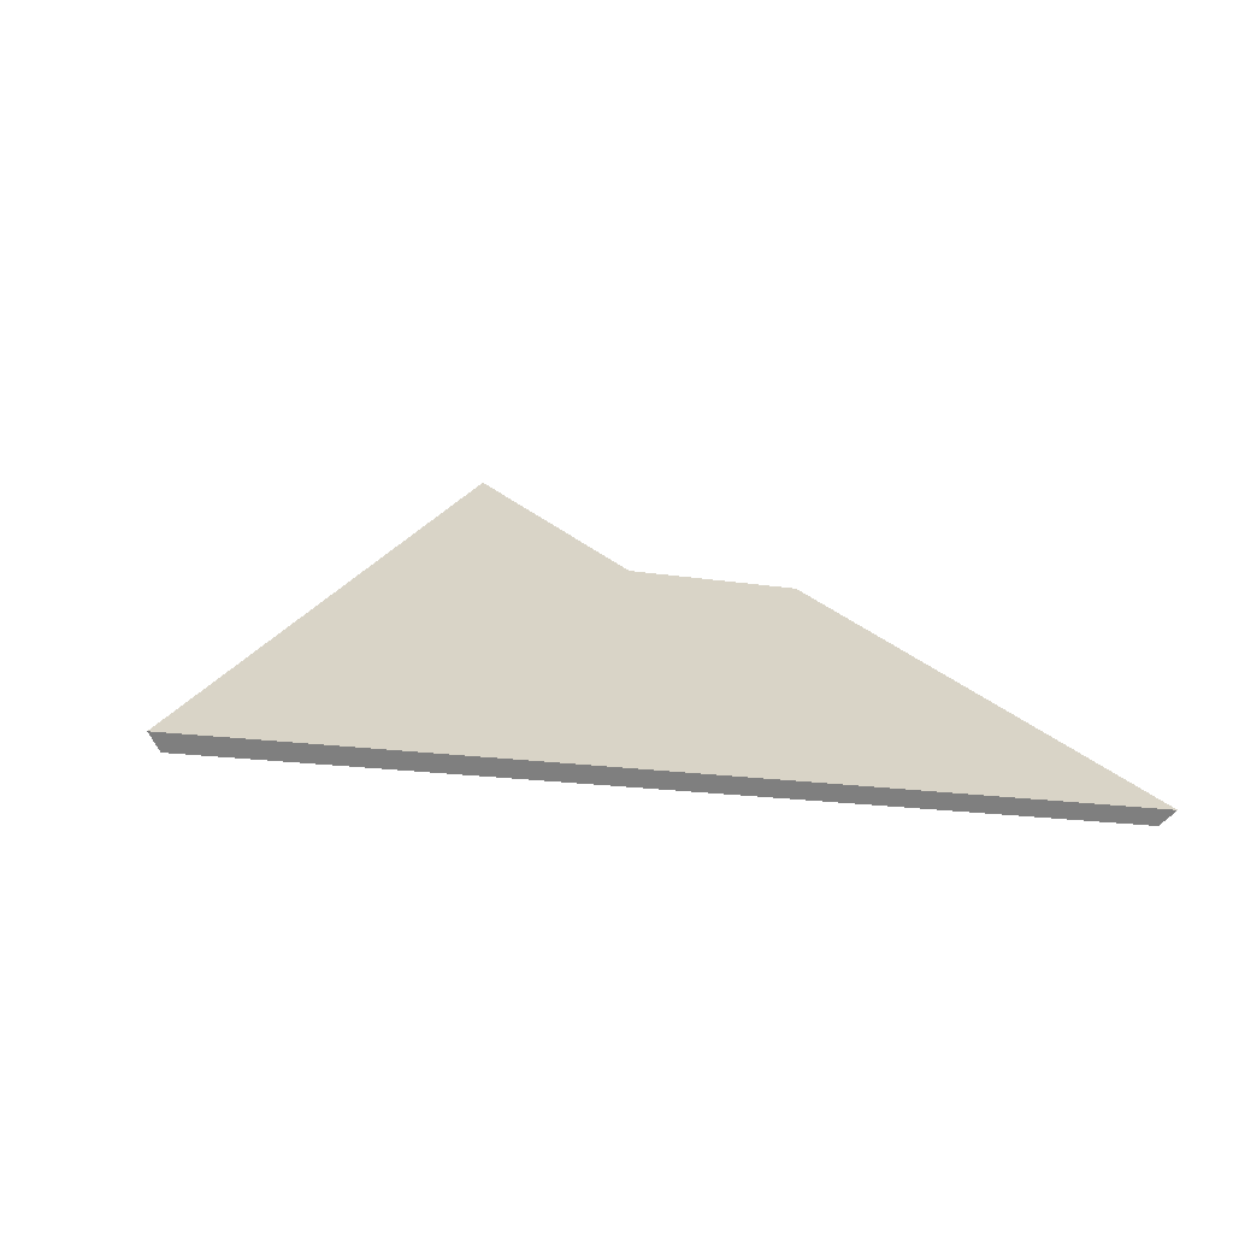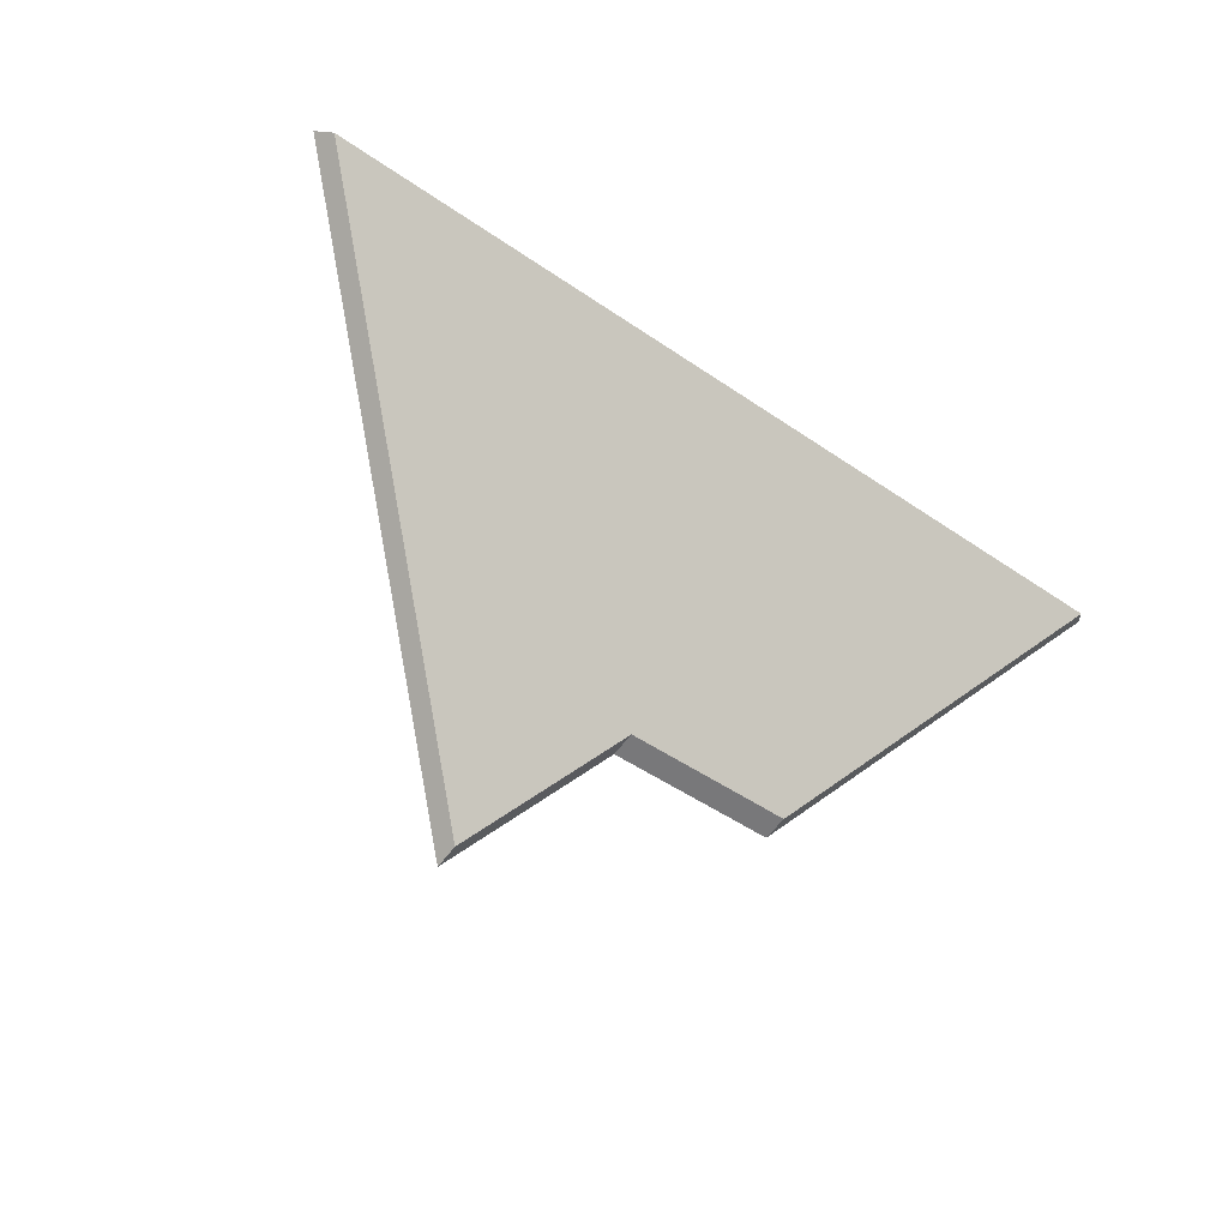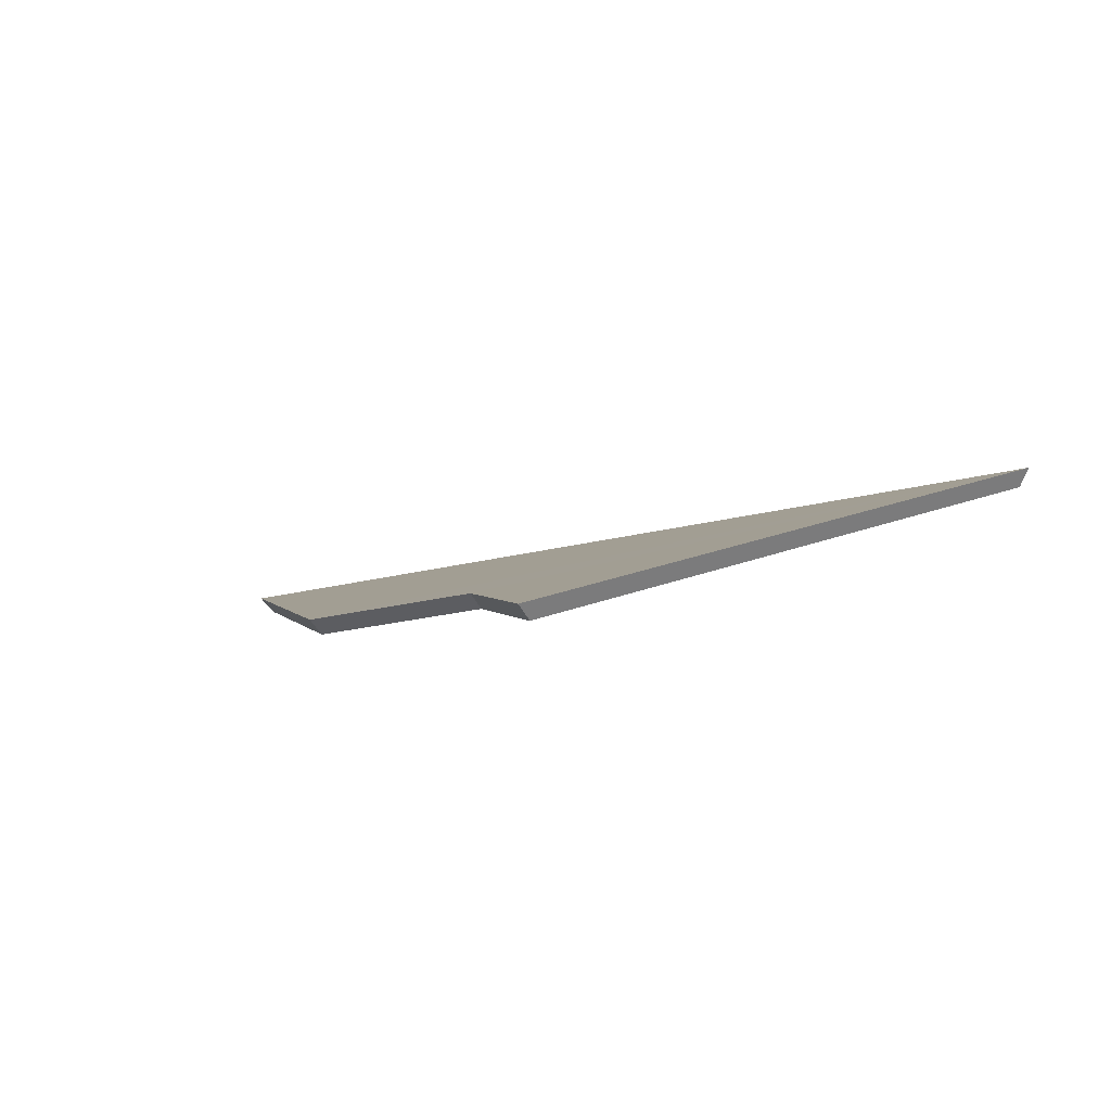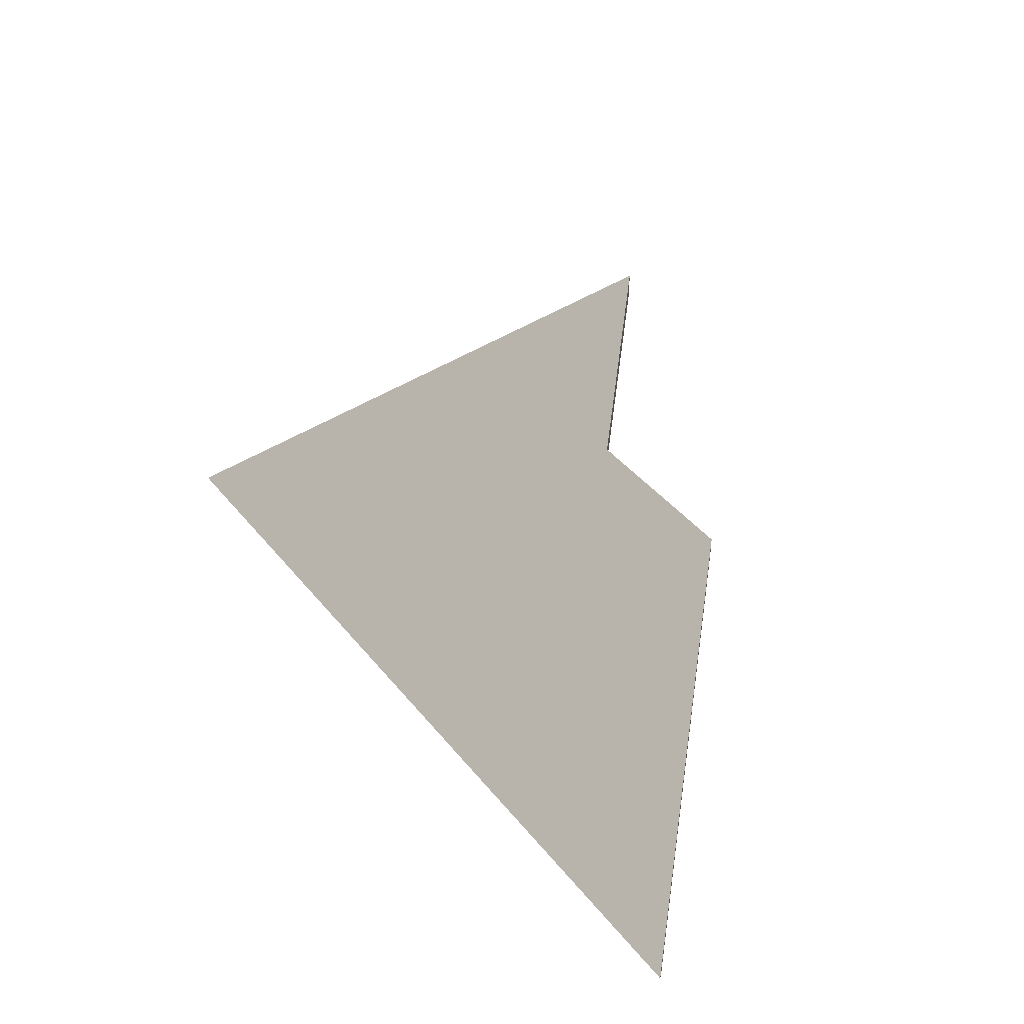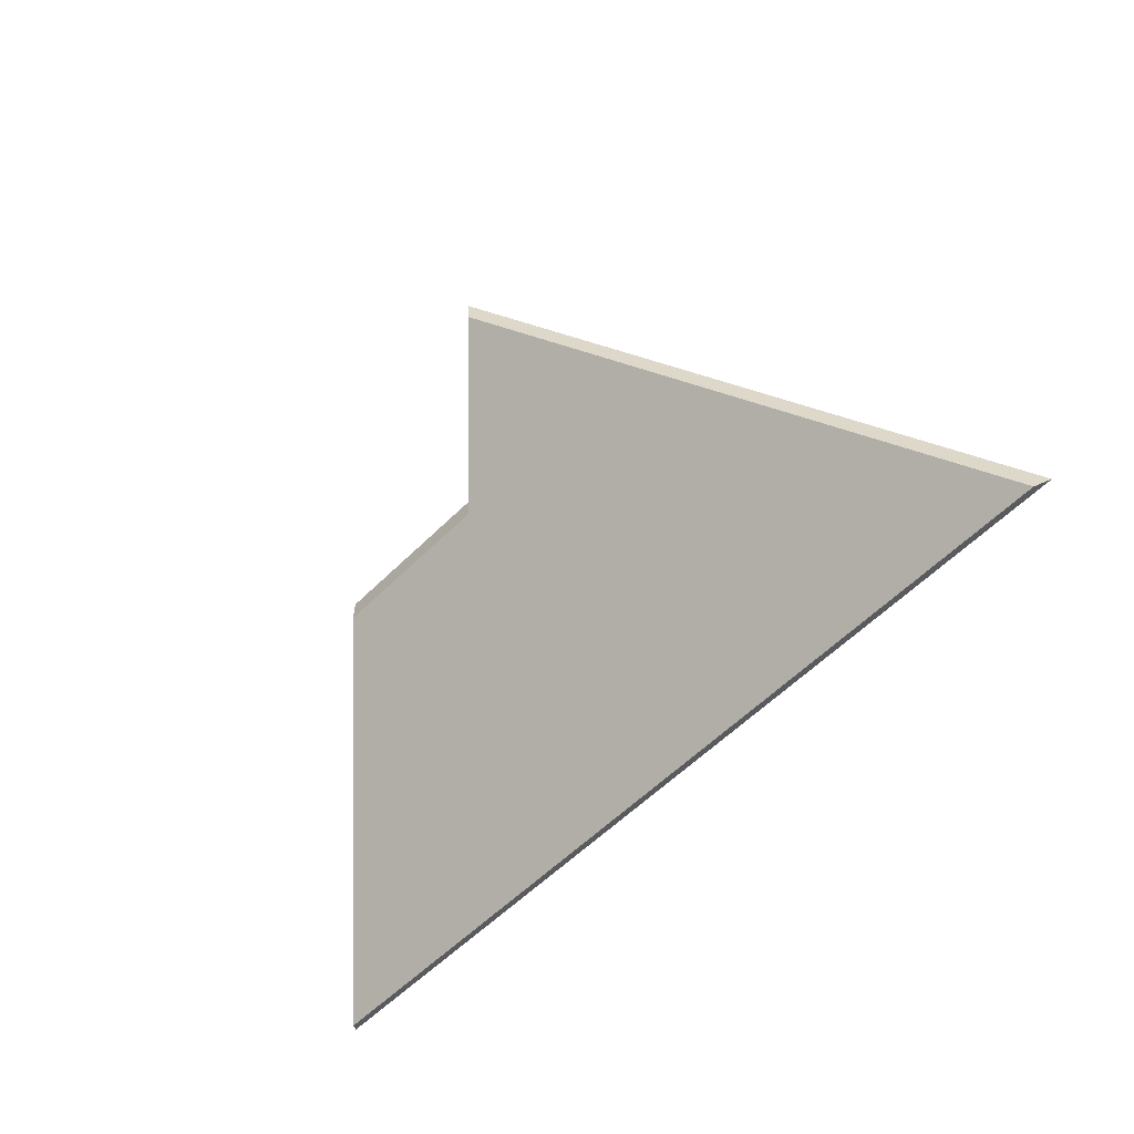
<metadata>
{"format":"obj","ext":"obj","renderer":"f3d","projection":"perspective","resolution":1024,"background":"white","views":[{"elev":-16.2,"azim":-26.2,"up":"+Y"},{"elev":-61.1,"azim":-36.6,"up":"+Z"},{"elev":-39.7,"azim":-157.4,"up":"+Z"},{"elev":41.8,"azim":48.0,"up":"+Y"},{"elev":-58.3,"azim":-141.1,"up":"+Y"}]}
</metadata>
<code>
v -6.617 0.2031 -3.605
v -6.577 0.2393 -3.637
v -6.567 0.2276 -3.624
v -6.549 0.2276 -3.622
v -6.528 0.2031 -3.595
v -6.577 0.2419 -3.637
v -6.577 0.2393 -3.637
v -6.617 0.2031 -3.605
v -6.619 0.2044 -3.604
v -6.567 0.2302 -3.624
v -6.567 0.2276 -3.624
v -6.577 0.2393 -3.637
v -6.577 0.2419 -3.637
v -6.549 0.2302 -3.622
v -6.549 0.2276 -3.622
v -6.567 0.2276 -3.624
v -6.567 0.2302 -3.624
v -6.619 0.2044 -3.604
v -6.617 0.2031 -3.605
v -6.528 0.2031 -3.595
v -6.526 0.2044 -3.593
v -6.526 0.2044 -3.593
v -6.528 0.2031 -3.595
v -6.549 0.2276 -3.622
v -6.549 0.2302 -3.622
v -6.526 0.2044 -3.593
v -6.549 0.2302 -3.622
v -6.619 0.2044 -3.604
v -6.567 0.2302 -3.624
v -6.577 0.2419 -3.637
f 1 2 3
f 1 3 4
f 1 4 5
f 6 7 8
f 6 8 9
f 10 11 12
f 10 12 13
f 14 15 16
f 14 16 17
f 18 19 20
f 18 20 21
f 22 23 24
f 22 24 25
f 26 27 28
f 28 27 29
f 28 29 30

</code>
